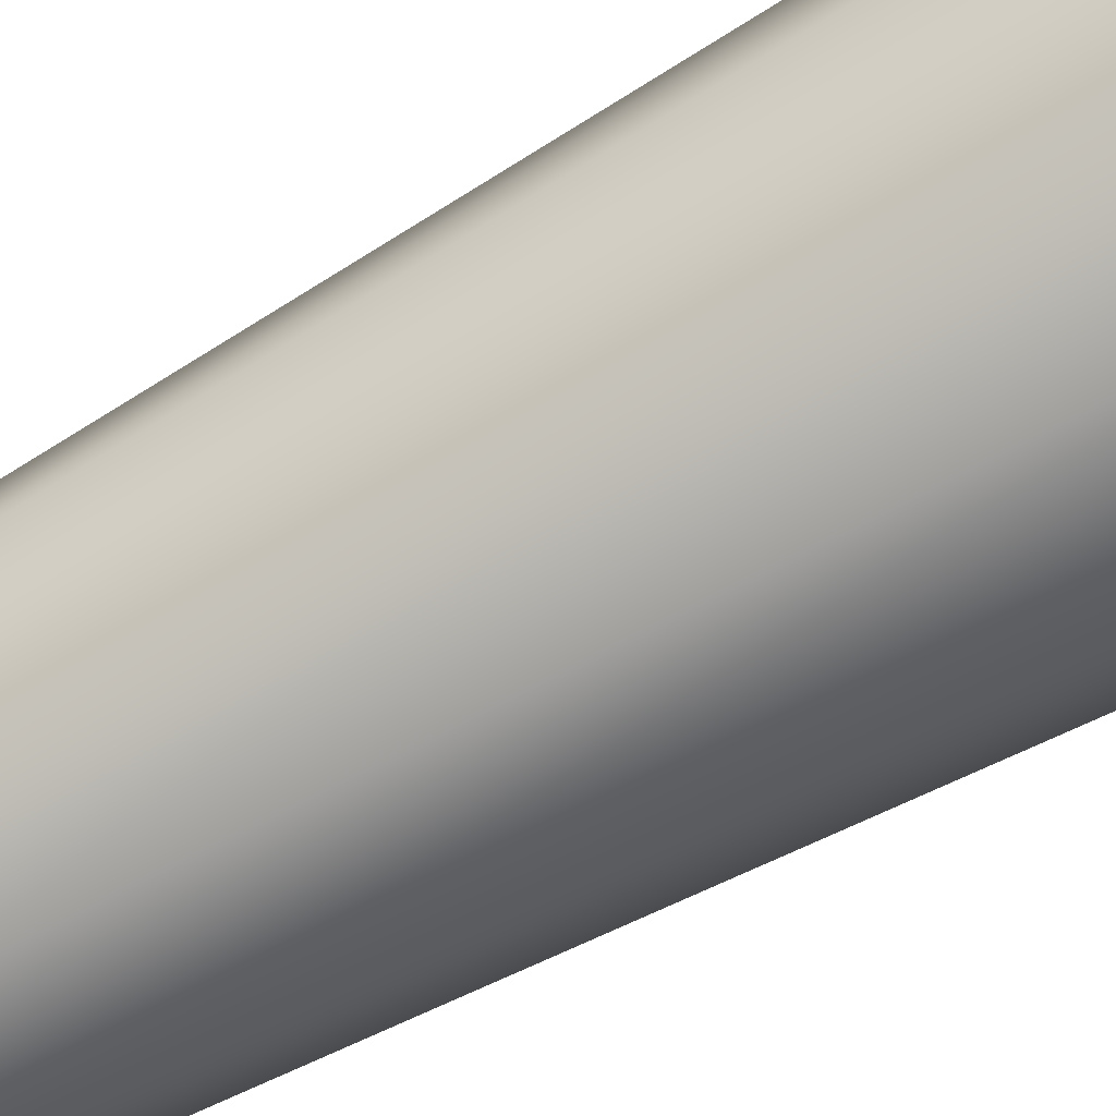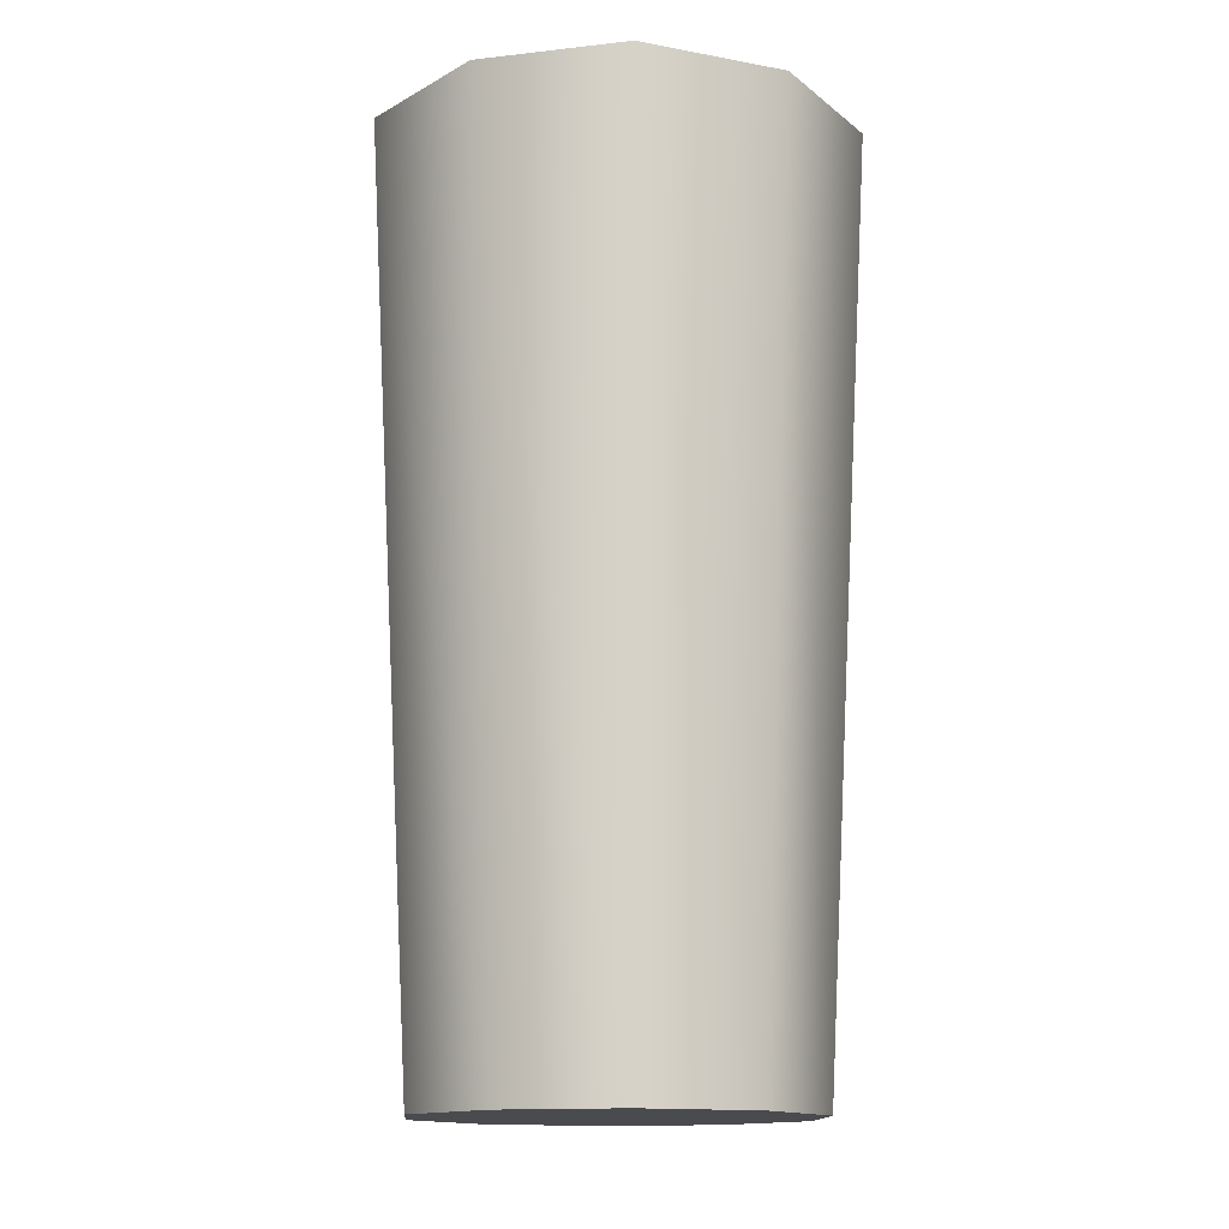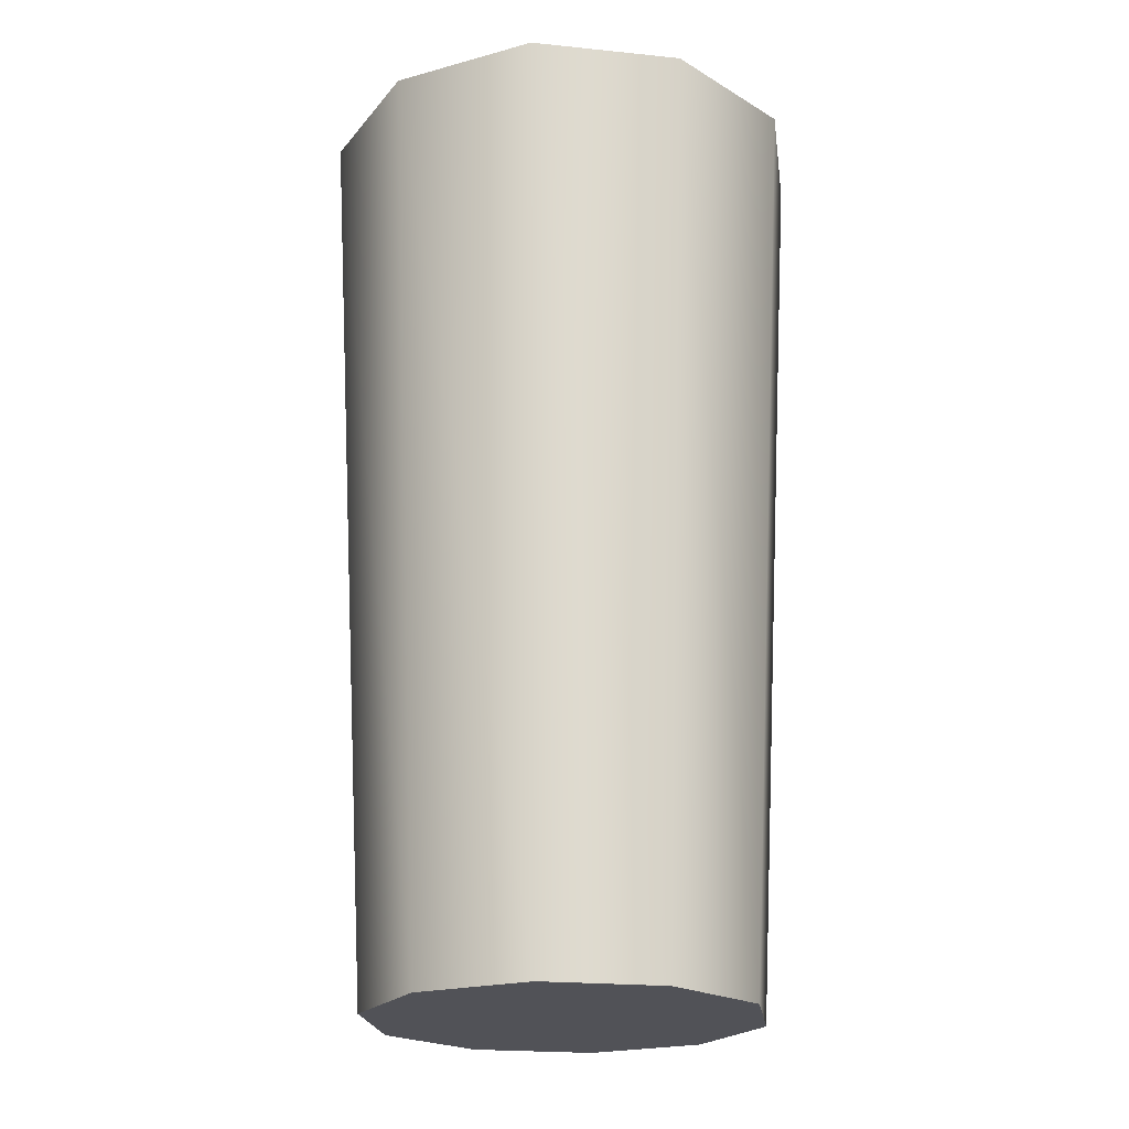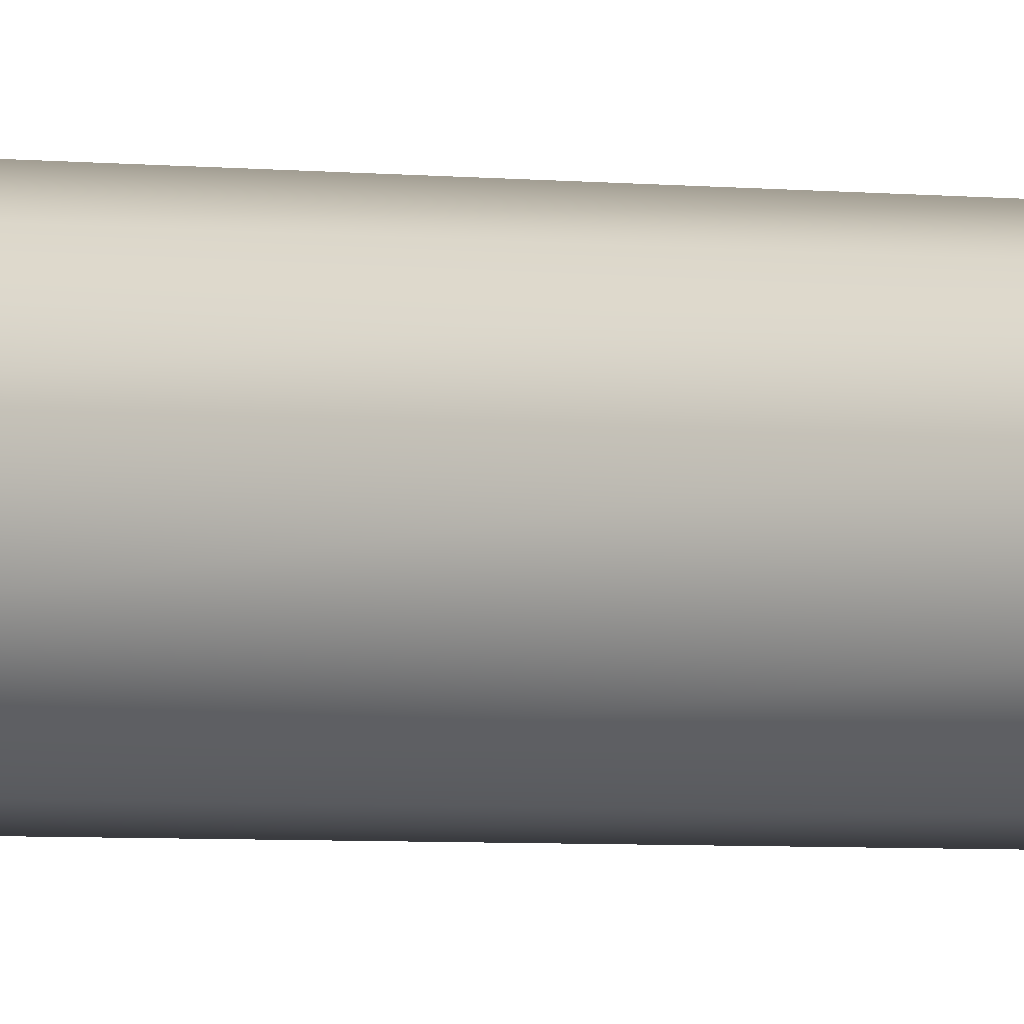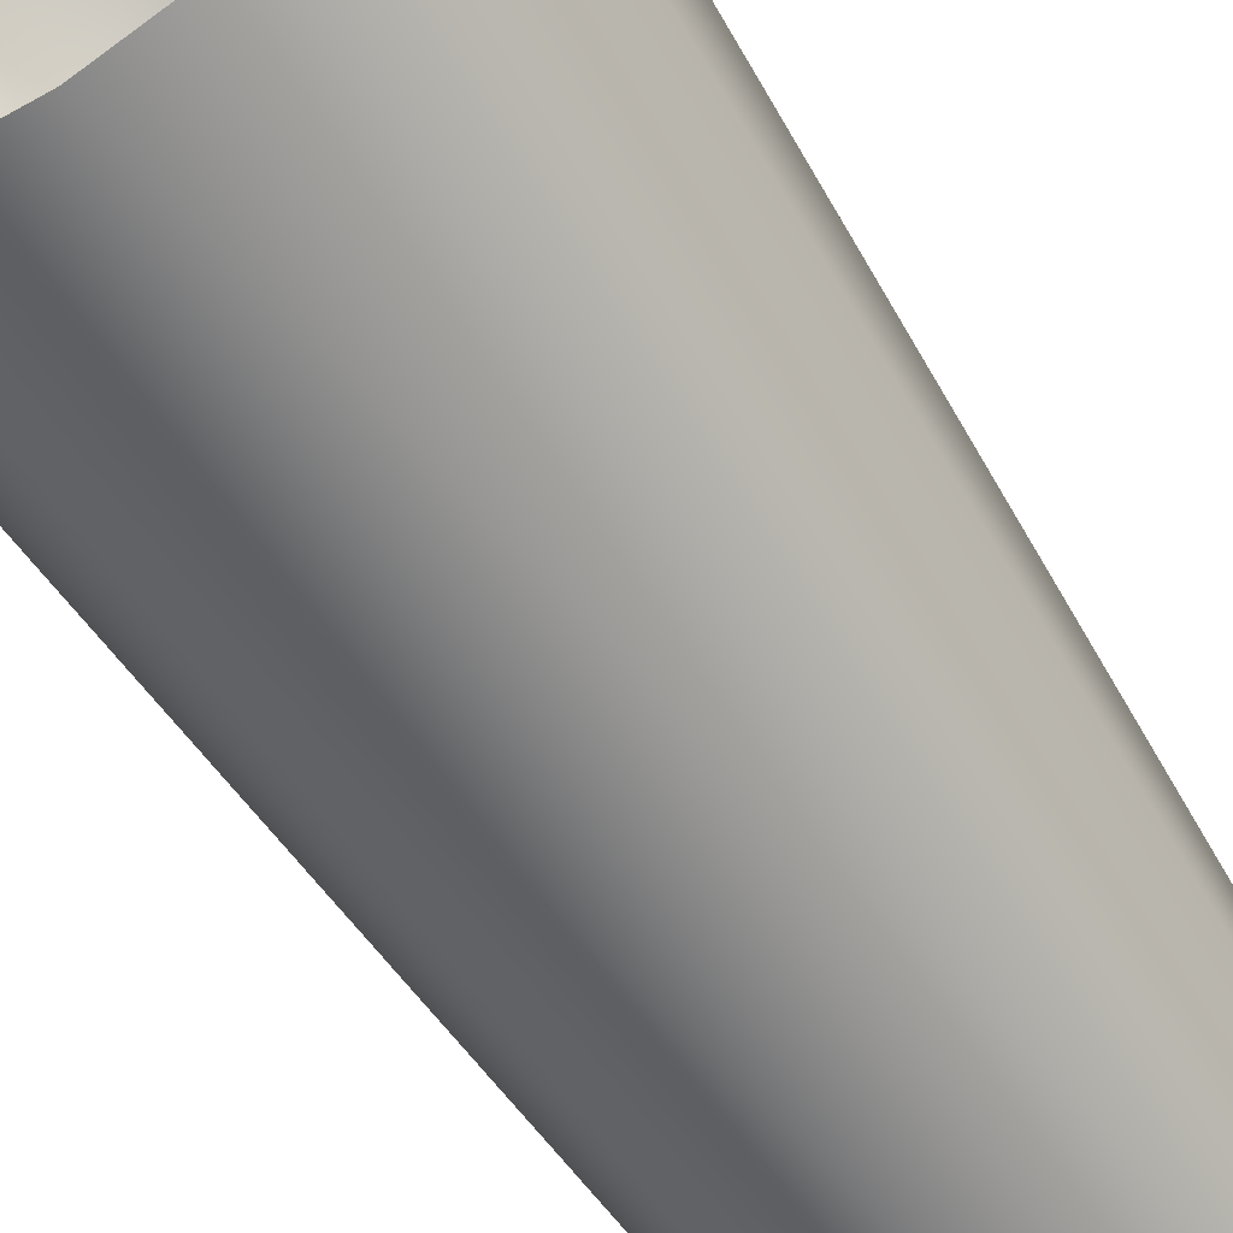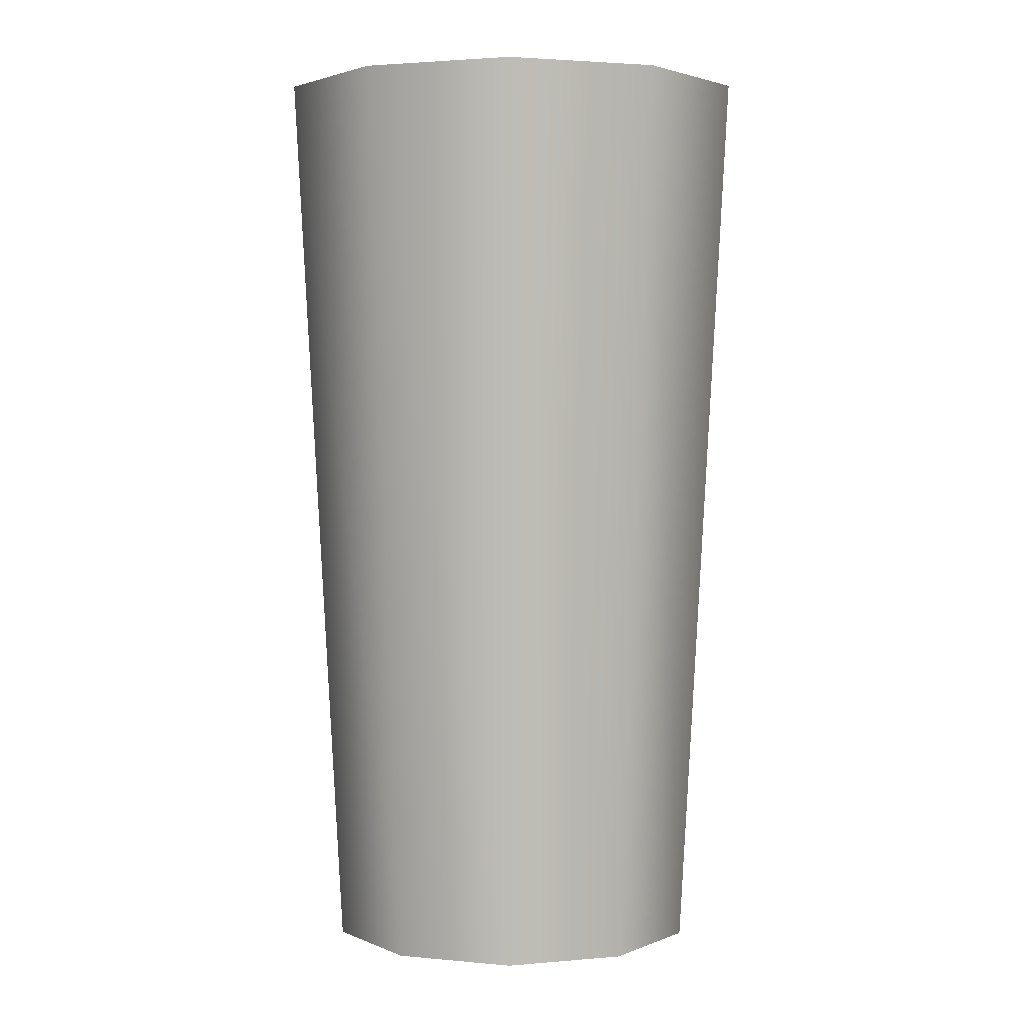
<metadata>
{"format":"obj","ext":"obj","renderer":"f3d","projection":"perspective","resolution":1024,"background":"white","views":[{"elev":-73.2,"azim":-61.4,"up":"+Y"},{"elev":-14.3,"azim":-148.1,"up":"+Z"},{"elev":-21.6,"azim":-64.2,"up":"+Z"},{"elev":3.0,"azim":115.5,"up":"+Y"},{"elev":-64.2,"azim":33.2,"up":"+Y"},{"elev":2.5,"azim":36.7,"up":"+Z"}]}
</metadata>
<code>
v 3.955 -5.443 12.64
v 0.000191 0.0202 -11.6
v 6.399 -2.079 12.64
v 5e-06 -6.728 12.64
v 0.000191 0.0202 -11.6
v 3.955 -5.443 12.64
v -3.955 -5.443 12.64
v 0.000191 0.0202 -11.6
v 5e-06 -6.728 12.64
v -6.399 -2.079 12.64
v 0.000191 0.0202 -11.6
v -3.955 -5.443 12.64
v -6.399 2.079 12.64
v 0.000191 0.0202 -11.6
v -6.399 -2.079 12.64
v -3.955 5.443 12.64
v 0.000191 0.0202 -11.6
v -6.399 2.079 12.64
v 5e-06 6.728 12.64
v 0.000191 0.0202 -11.6
v -3.955 5.443 12.64
v 6.399 -2.079 12.64
v 0.000191 0.0202 -11.6
v 6.399 2.079 12.64
v 6.399 2.079 12.64
v 0.000191 0.0202 -11.6
v 3.955 5.443 12.64
v 3.955 5.443 12.64
v 0.000191 0.0202 -11.6
v 5e-06 6.728 12.64
v -6.399 2.079 12.64
v -5.089 -1.674 -12.64
v -5.089 1.633 -12.64
v -6.399 -2.079 12.64
v -5.089 -1.674 -12.64
v -6.399 2.079 12.64
v -6.399 -2.079 12.64
v -3.145 -4.349 -12.64
v -5.089 -1.674 -12.64
v -3.955 -5.443 12.64
v -3.145 -4.349 -12.64
v -6.399 -2.079 12.64
v -3.955 -5.443 12.64
v -0.000201 -5.371 -12.64
v -3.145 -4.349 -12.64
v 5e-06 -6.728 12.64
v -0.000201 -5.371 -12.64
v -3.955 -5.443 12.64
v 5e-06 -6.728 12.64
v 3.145 -4.349 -12.64
v -0.000201 -5.371 -12.64
v 3.955 -5.443 12.64
v 3.145 -4.349 -12.64
v 5e-06 -6.728 12.64
v 3.955 -5.443 12.64
v 5.088 -1.674 -12.64
v 3.145 -4.349 -12.64
v 6.399 -2.079 12.64
v 5.088 -1.674 -12.64
v 3.955 -5.443 12.64
v 6.399 -2.079 12.64
v 5.088 1.633 -12.64
v 5.088 -1.674 -12.64
v 6.399 2.079 12.64
v 5.088 1.633 -12.64
v 6.399 -2.079 12.64
v 6.399 2.079 12.64
v 3.145 4.308 -12.64
v 5.088 1.633 -12.64
v 3.955 5.443 12.64
v 3.145 4.308 -12.64
v 6.399 2.079 12.64
v 3.955 5.443 12.64
v -0.000201 5.33 -12.64
v 3.145 4.308 -12.64
v 5e-06 6.728 12.64
v -0.000201 5.33 -12.64
v 3.955 5.443 12.64
v 5e-06 6.728 12.64
v -3.145 4.308 -12.64
v -0.000201 5.33 -12.64
v -3.955 5.443 12.64
v -3.145 4.308 -12.64
v 5e-06 6.728 12.64
v -3.955 5.443 12.64
v -5.089 1.633 -12.64
v -3.145 4.308 -12.64
v -6.399 2.079 12.64
v -5.089 1.633 -12.64
v -3.955 5.443 12.64
v 3.145 -4.349 -12.64
v 5.088 -1.674 -12.64
v -0.000201 -5.371 -12.64
v -0.000201 -5.371 -12.64
v 5.088 -1.674 -12.64
v -3.145 -4.349 -12.64
v -3.145 -4.349 -12.64
v 5.088 -1.674 -12.64
v -5.089 -1.674 -12.64
v -5.089 -1.674 -12.64
v 5.088 -1.674 -12.64
v -5.089 1.633 -12.64
v 3.145 4.308 -12.64
v 5.088 -1.674 -12.64
v 5.088 1.633 -12.64
v -0.000201 5.33 -12.64
v 5.088 -1.674 -12.64
v 3.145 4.308 -12.64
v -3.145 4.308 -12.64
v 5.088 -1.674 -12.64
v -0.000201 5.33 -12.64
v -5.089 1.633 -12.64
v 5.088 -1.674 -12.64
v -3.145 4.308 -12.64
g mtl_pocorn_cup
f 3 2 1
f 6 5 4
f 9 8 7
f 12 11 10
f 15 14 13
f 18 17 16
f 21 20 19
f 24 23 22
f 27 26 25
f 30 29 28
f 33 32 31
f 36 35 34
f 39 38 37
f 42 41 40
f 45 44 43
f 48 47 46
f 51 50 49
f 54 53 52
f 57 56 55
f 60 59 58
f 63 62 61
f 66 65 64
f 69 68 67
f 72 71 70
f 75 74 73
f 78 77 76
f 81 80 79
f 84 83 82
f 87 86 85
f 90 89 88
f 93 92 91
f 96 95 94
f 99 98 97
f 102 101 100
f 105 104 103
f 108 107 106
f 111 110 109
f 114 113 112

</code>
